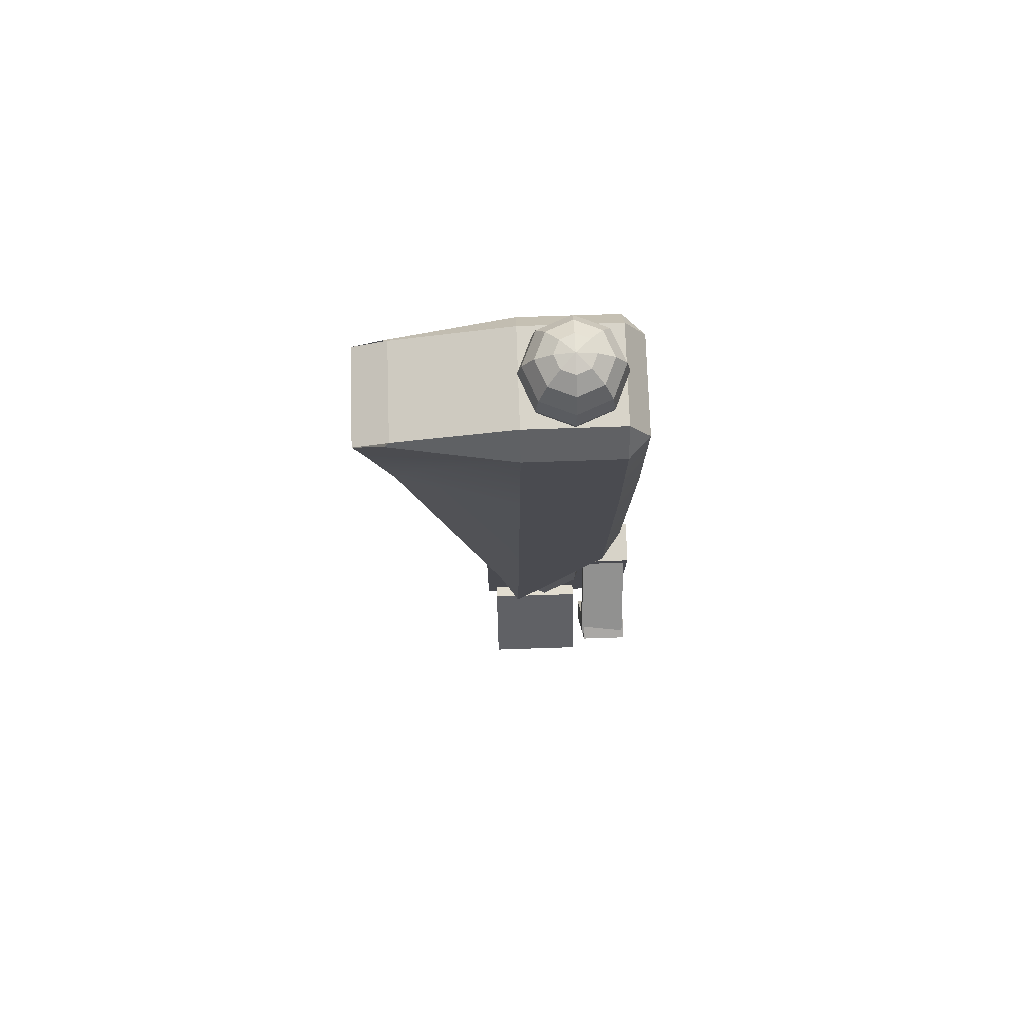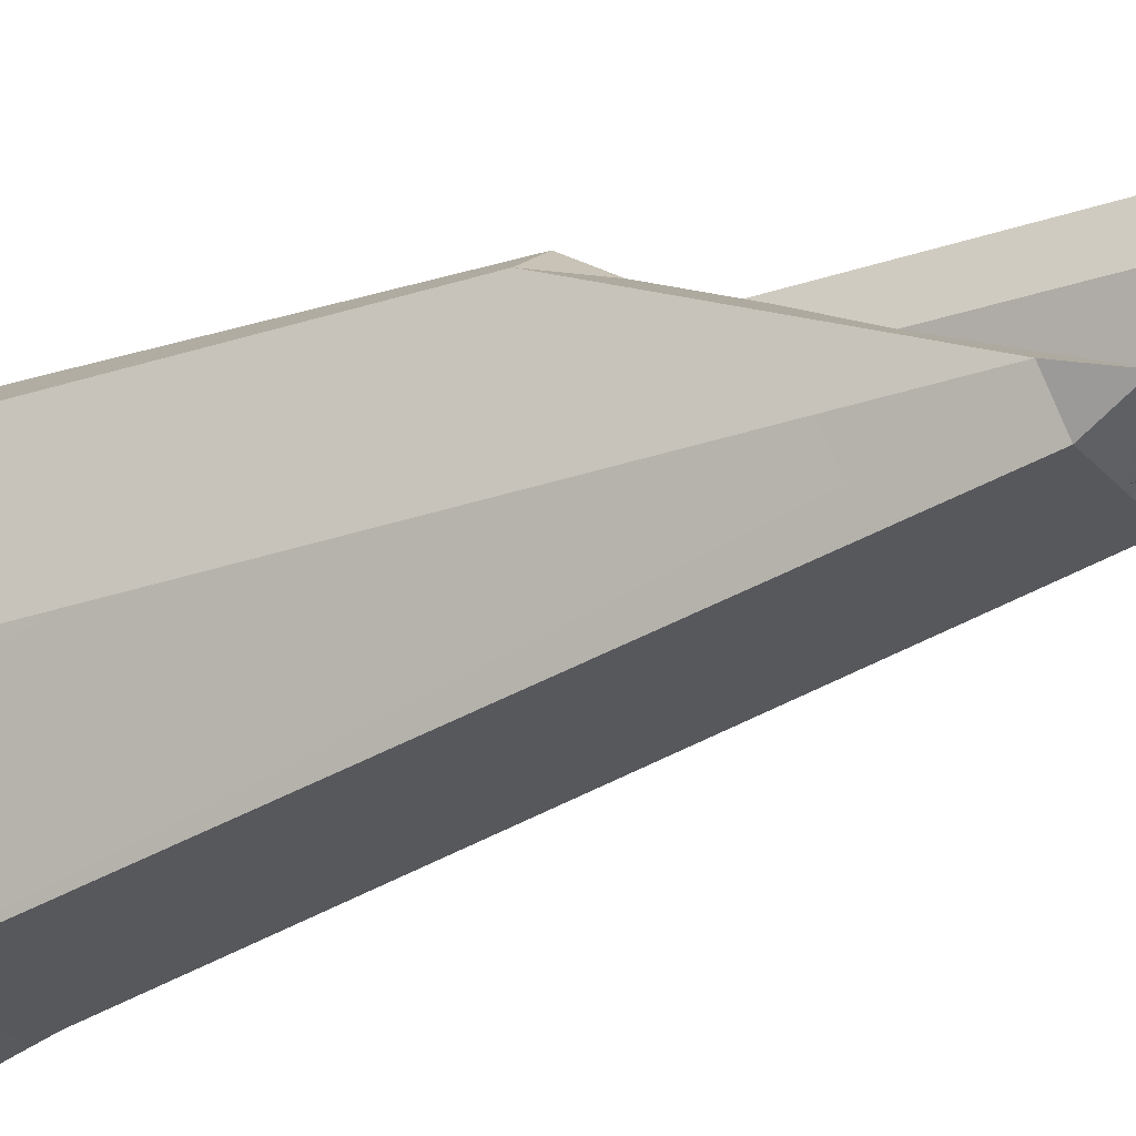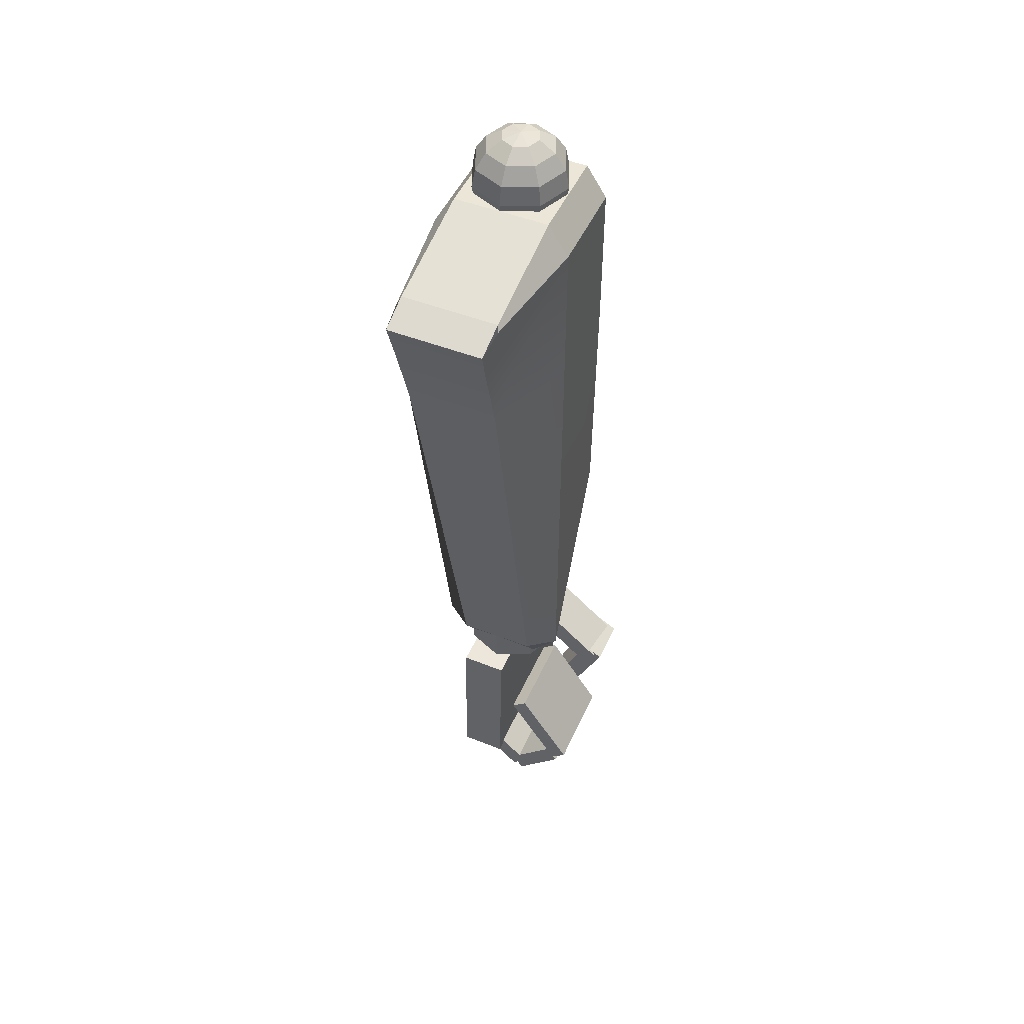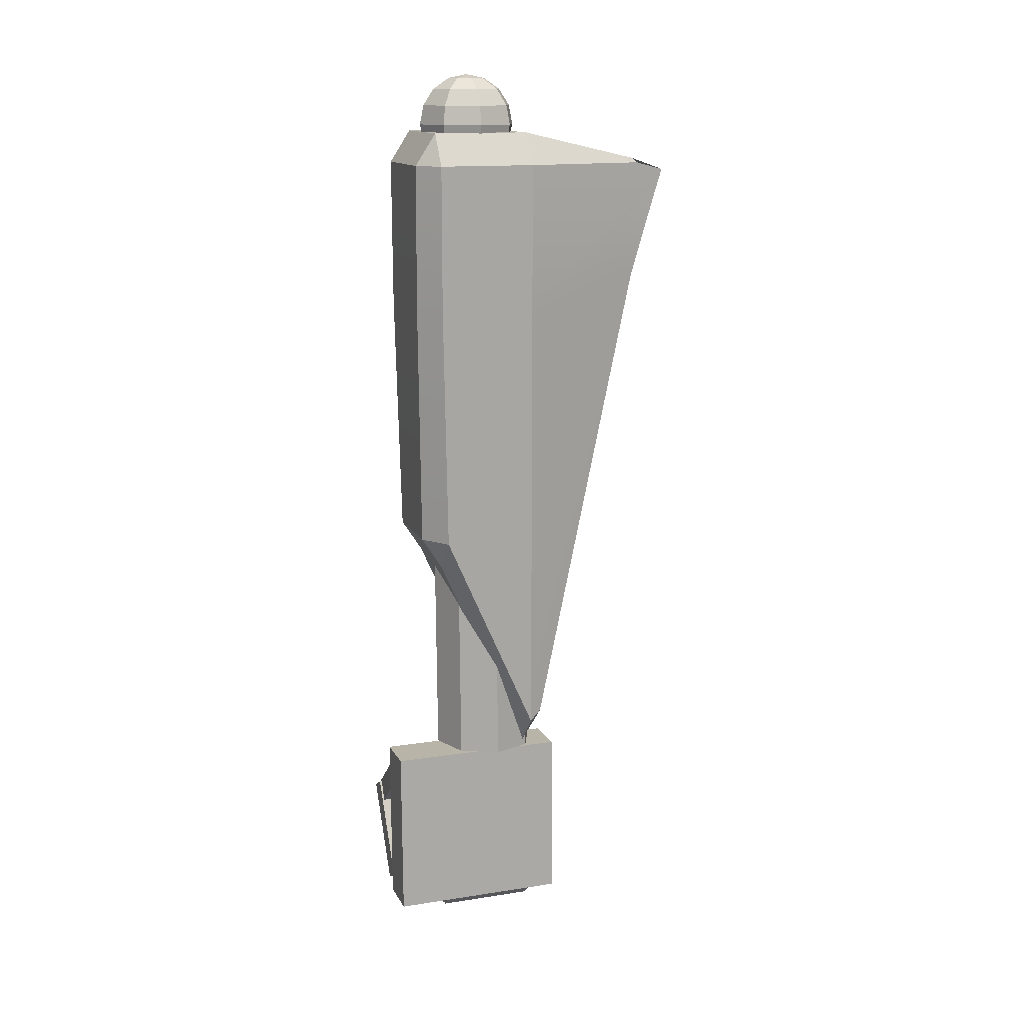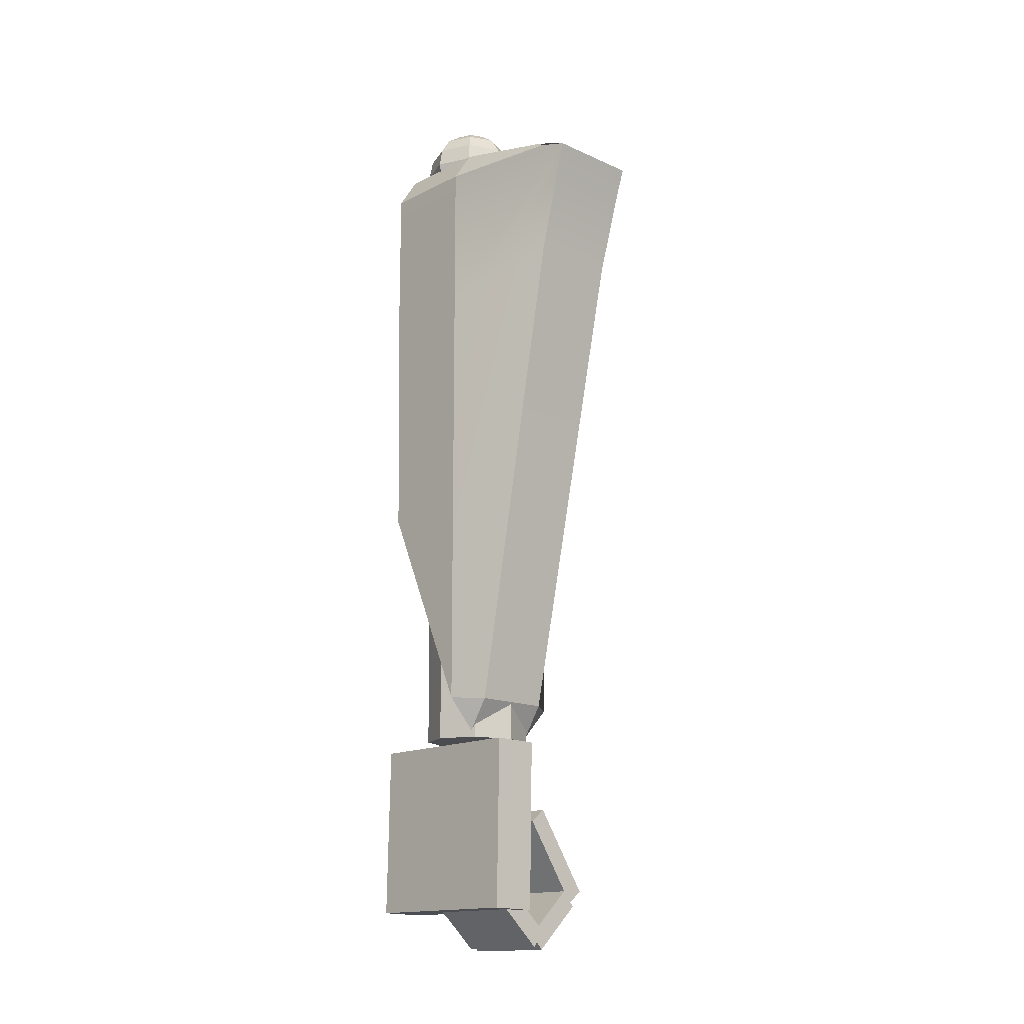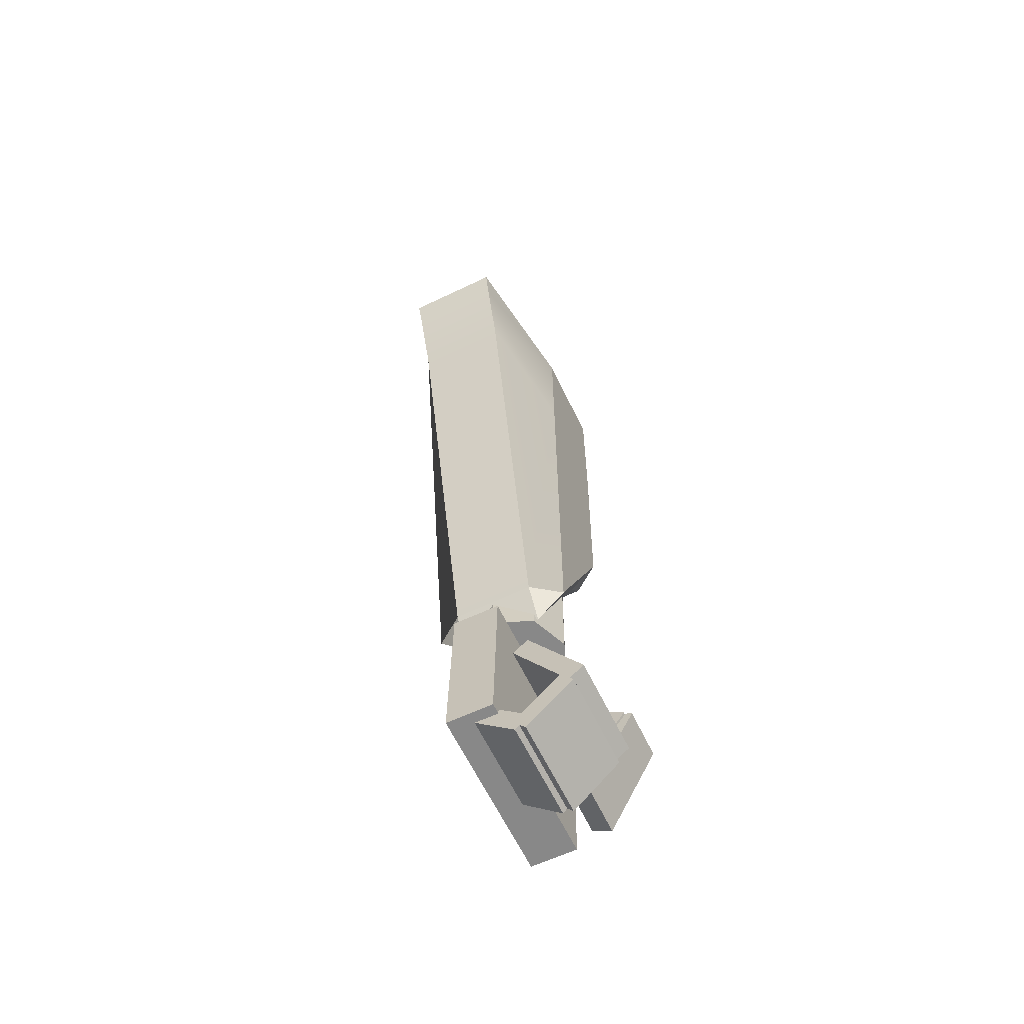
<metadata>
{"format":"obj","ext":"obj","renderer":"f3d","projection":"perspective","resolution":1024,"background":"white","views":[{"elev":75.3,"azim":-91.9,"up":"+Y"},{"elev":-25.3,"azim":-59.8,"up":"+Z"},{"elev":48.8,"azim":-156.5,"up":"+Y"},{"elev":14.2,"azim":71.2,"up":"+Y"},{"elev":-15.5,"azim":136.6,"up":"+Y"},{"elev":-63.5,"azim":-154.2,"up":"+Y"}]}
</metadata>
<code>
g default
v -0.6175 -5.483 0.6108
v -0.5219 -5.622 0.6121
v -0.02692 -5.008 0.6287
v 0.0687 -5.147 0.63
v -0.02113 -5.006 0.2611
v 0.0745 -5.145 0.2624
v -0.6117 -5.481 0.2432
v -0.5161 -5.62 0.2445
v -0.1411 -5.519 0.1732
v -0.2521 -5.427 0.1732
v -0.5356 -6.12 0.1732
v -0.6466 -6.027 0.1732
v -0.5356 -6.12 -0.5387
v -0.6466 -6.027 -0.5387
v -0.1411 -5.519 -0.5387
v -0.2521 -5.427 -0.5387
v -0.3179 -6.209 0.6108
v -0.1763 -6.127 0.6121
v -0.663 -5.506 0.6287
v -0.5214 -5.425 0.63
v -0.664 -5.499 0.2611
v -0.5224 -5.418 0.2624
v -0.3189 -6.202 0.2432
v -0.1773 -6.121 0.2445
v 0.1422 -0.3288 -0.09283
v 0.04423 -0.3288 -0.1334
v -0.05373 -0.3288 -0.09283
v -0.09431 -0.3288 0.005138
v -0.05373 -0.3288 0.1031
v 0.04423 -0.3288 0.1437
v 0.1422 -0.3288 0.1031
v 0.1828 -0.3288 0.005138
v 0.2252 -0.2503 -0.1759
v 0.04423 -0.2503 -0.2508
v -0.1368 -0.2503 -0.1759
v -0.2118 -0.2503 0.005138
v -0.1368 -0.2503 0.1862
v 0.04423 -0.2503 0.2611
v 0.2252 -0.2503 0.1862
v 0.3002 -0.2503 0.005138
v 0.2807 -0.1329 -0.2314
v 0.04423 -0.1329 -0.3293
v -0.1923 -0.1329 -0.2314
v -0.2902 -0.1329 0.005138
v -0.1923 -0.1329 0.2416
v 0.04423 -0.1329 0.3396
v 0.2807 -0.1329 0.2416
v 0.3787 -0.1329 0.005138
v 0.3002 0.005663 -0.2508
v 0.04423 0.005663 -0.3569
v -0.2118 0.005663 -0.2508
v -0.3178 0.005663 0.005138
v -0.2118 0.005663 0.2611
v 0.04423 0.005663 0.3672
v 0.3002 0.005663 0.2611
v 0.4063 0.005663 0.005138
v 0.2807 0.1442 -0.2314
v 0.04423 0.1442 -0.3293
v -0.1923 0.1442 -0.2314
v -0.2902 0.1442 0.005138
v -0.1923 0.1442 0.2416
v 0.04423 0.1442 0.3396
v 0.2807 0.1442 0.2416
v 0.3787 0.1442 0.005138
v 0.2252 0.2617 -0.1759
v 0.04423 0.2617 -0.2508
v -0.1368 0.2617 -0.1759
v -0.2118 0.2617 0.005138
v -0.1368 0.2617 0.1862
v 0.04423 0.2617 0.2611
v 0.2252 0.2617 0.1862
v 0.3002 0.2617 0.005138
v 0.1422 0.3401 -0.09283
v 0.04423 0.3401 -0.1334
v -0.05373 0.3401 -0.09283
v -0.09431 0.3401 0.005138
v -0.05373 0.3401 0.1031
v 0.04423 0.3401 0.1437
v 0.1422 0.3401 0.1031
v 0.1828 0.3401 0.005138
v 0.04423 -0.3564 0.005138
v 0.04423 0.3677 0.005138
v -0.2492 -3.34 0.3193
v -0.2492 -3.11 0.4693
v -0.456 -3.11 0.3193
v 0.5308 -3.11 0.3193
v 0.3239 -3.11 0.4693
v 0.3239 -3.34 0.3193
v -0.4626 -0.2794 0.3509
v -0.3126 -0.2794 0.5008
v -0.3126 -0.04921 0.3509
v 0.3874 -0.04921 0.3509
v 0.3874 -0.2794 0.5008
v 0.5374 -0.2794 0.3509
v -0.4626 -0.2794 -0.3492
v -0.3126 -0.04921 -0.3492
v 0.3874 -0.04921 -0.3492
v 0.5374 -0.2794 -0.3492
v -0.456 -4.619 -0.3492
v -0.2492 -4.619 -0.4992
v -0.2492 -4.849 -0.3492
v 0.3239 -4.849 -0.3492
v 0.3239 -4.619 -0.4992
v 0.5308 -4.619 -0.3492
v -0.2971 -1.345 0.5008
v 0.3718 -1.345 0.5008
v 0.5358 -1.345 0.3509
v 0.5358 -1.345 -0.3492
v -0.461 -1.345 -0.3492
v -0.461 -1.345 0.3509
v 0.3765 -0.5433 -1.382
v 0.4052 -0.823 -1.016
v 0.3675 -1.14 -1.209
v -0.3305 -0.823 -1.016
v -0.3017 -0.5433 -1.382
v -0.2927 -1.14 -1.209
v -0.3094 -0.334 -1.444
v -0.3292 -0.2794 -1.23
v -0.3126 -0.2459 -1.195
v 0.3841 -0.334 -1.444
v 0.3874 -0.2459 -1.195
v 0.4039 -0.2794 -1.23
v 0.3138 -4.901 -0.3783
v 0.04228 -4.903 -0.4909
v -0.2293 -4.901 -0.3783
v -0.3417 -4.896 -0.1067
v -0.2293 -4.891 0.1649
v 0.04228 -4.889 0.2774
v 0.3138 -4.891 0.1649
v 0.4263 -4.896 -0.1067
v 0.3138 -3.226 -0.3646
v 0.04228 -3.228 -0.4771
v -0.2293 -3.226 -0.3646
v -0.3417 -3.221 -0.09298
v -0.2293 -3.217 0.1786
v 0.04228 -3.214 0.2911
v 0.3138 -3.217 0.1786
v 0.4263 -3.221 -0.09298
v 0.04228 -4.896 -0.1067
v 0.04228 -3.221 -0.09298
v -0.2469 -6.339 0.1732
v -0.1554 -6.454 0.1732
v 0.09795 -6.017 0.1732
v 0.1895 -6.132 0.1732
v 0.09795 -6.017 -0.5387
v 0.1895 -6.132 -0.5387
v -0.2469 -6.339 -0.5387
v -0.1554 -6.454 -0.5387
v -0.4758 -6.031 0.1732
v -0.5694 -6.144 0.1732
v -0.1367 -6.36 0.1732
v -0.2302 -6.473 0.1732
v -0.1367 -6.36 -0.5387
v -0.2302 -6.473 -0.5387
v -0.4758 -6.031 -0.5387
v -0.5694 -6.144 -0.5387
v -0.03735 -6.189 0.66
v 0.3022 -6.182 0.66
v -0.05936 -4.935 0.66
v 0.2801 -4.928 0.66
v -0.05936 -4.935 -0.6162
v 0.2801 -4.928 -0.6162
v -0.03735 -6.189 -0.6162
v 0.3022 -6.182 -0.6162
g polySurface594
f 1 2 4 3
f 3 4 6 5
f 5 6 8 7
f 7 8 2 1
f 2 8 6 4
f 7 1 3 5
f 9 10 12 11
f 11 12 14 13
f 13 14 16 15
f 15 16 10 9
f 10 16 14 12
f 15 9 11 13
f 17 18 20 19
f 19 20 22 21
f 21 22 24 23
f 23 24 18 17
f 18 24 22 20
f 23 17 19 21
f 25 26 34 33
f 26 27 35 34
f 27 28 36 35
f 28 29 37 36
f 29 30 38 37
f 30 31 39 38
f 31 32 40 39
f 32 25 33 40
f 33 34 42 41
f 34 35 43 42
f 35 36 44 43
f 36 37 45 44
f 37 38 46 45
f 38 39 47 46
f 39 40 48 47
f 40 33 41 48
f 41 42 50 49
f 42 43 51 50
f 43 44 52 51
f 44 45 53 52
f 45 46 54 53
f 46 47 55 54
f 47 48 56 55
f 48 41 49 56
f 49 50 58 57
f 50 51 59 58
f 51 52 60 59
f 52 53 61 60
f 53 54 62 61
f 54 55 63 62
f 55 56 64 63
f 56 49 57 64
f 57 58 66 65
f 58 59 67 66
f 59 60 68 67
f 60 61 69 68
f 61 62 70 69
f 62 63 71 70
f 63 64 72 71
f 64 57 65 72
f 65 66 74 73
f 66 67 75 74
f 67 68 76 75
f 68 69 77 76
f 69 70 78 77
f 70 71 79 78
f 71 72 80 79
f 72 65 73 80
f 26 25 81
f 27 26 81
f 28 27 81
f 29 28 81
f 30 29 81
f 31 30 81
f 32 31 81
f 25 32 81
f 73 74 82
f 74 75 82
f 75 76 82
f 76 77 82
f 77 78 82
f 78 79 82
f 79 80 82
f 80 73 82
f 83 85 99 101
f 84 83 88 87
f 110 105 90 89
f 86 88 102 104
f 106 107 94 93
f 89 91 96 95
f 91 90 93 92
f 92 94 98 97
f 95 118 117 115 114 109
f 121 119 96 97
f 101 100 103 102
f 105 106 93 90
f 91 92 97 96
f 117 120 111 115
f 101 102 88 83
f 107 108 98 94
f 109 110 89 95
f 83 84 85
f 86 87 88
f 89 90 91
f 92 93 94
f 95 96 119 118
f 99 100 101
f 102 103 104
f 84 87 106 105
f 87 86 107 106
f 86 104 108 107
f 116 113 103 100
f 109 114 116 100 99
f 99 85 110 109
f 85 84 105 110
f 113 112 108 104 103
f 111 113 116 115
f 111 112 113
f 114 115 116
f 120 122 98 108 112 111
f 122 121 97 98
f 117 119 121 120
f 117 118 119
f 120 121 122
f 123 124 132 131
f 124 125 133 132
f 125 126 134 133
f 126 127 135 134
f 127 128 136 135
f 128 129 137 136
f 129 130 138 137
f 130 123 131 138
f 124 123 139
f 125 124 139
f 126 125 139
f 127 126 139
f 128 127 139
f 129 128 139
f 130 129 139
f 123 130 139
f 131 132 140
f 132 133 140
f 133 134 140
f 134 135 140
f 135 136 140
f 136 137 140
f 137 138 140
f 138 131 140
f 141 142 144 143
f 143 144 146 145
f 145 146 148 147
f 147 148 142 141
f 142 148 146 144
f 147 141 143 145
f 149 150 152 151
f 151 152 154 153
f 153 154 156 155
f 155 156 150 149
f 150 156 154 152
f 155 149 151 153
f 157 158 160 159
f 159 160 162 161
f 161 162 164 163
f 163 164 158 157
f 158 164 162 160
f 163 157 159 161

</code>
